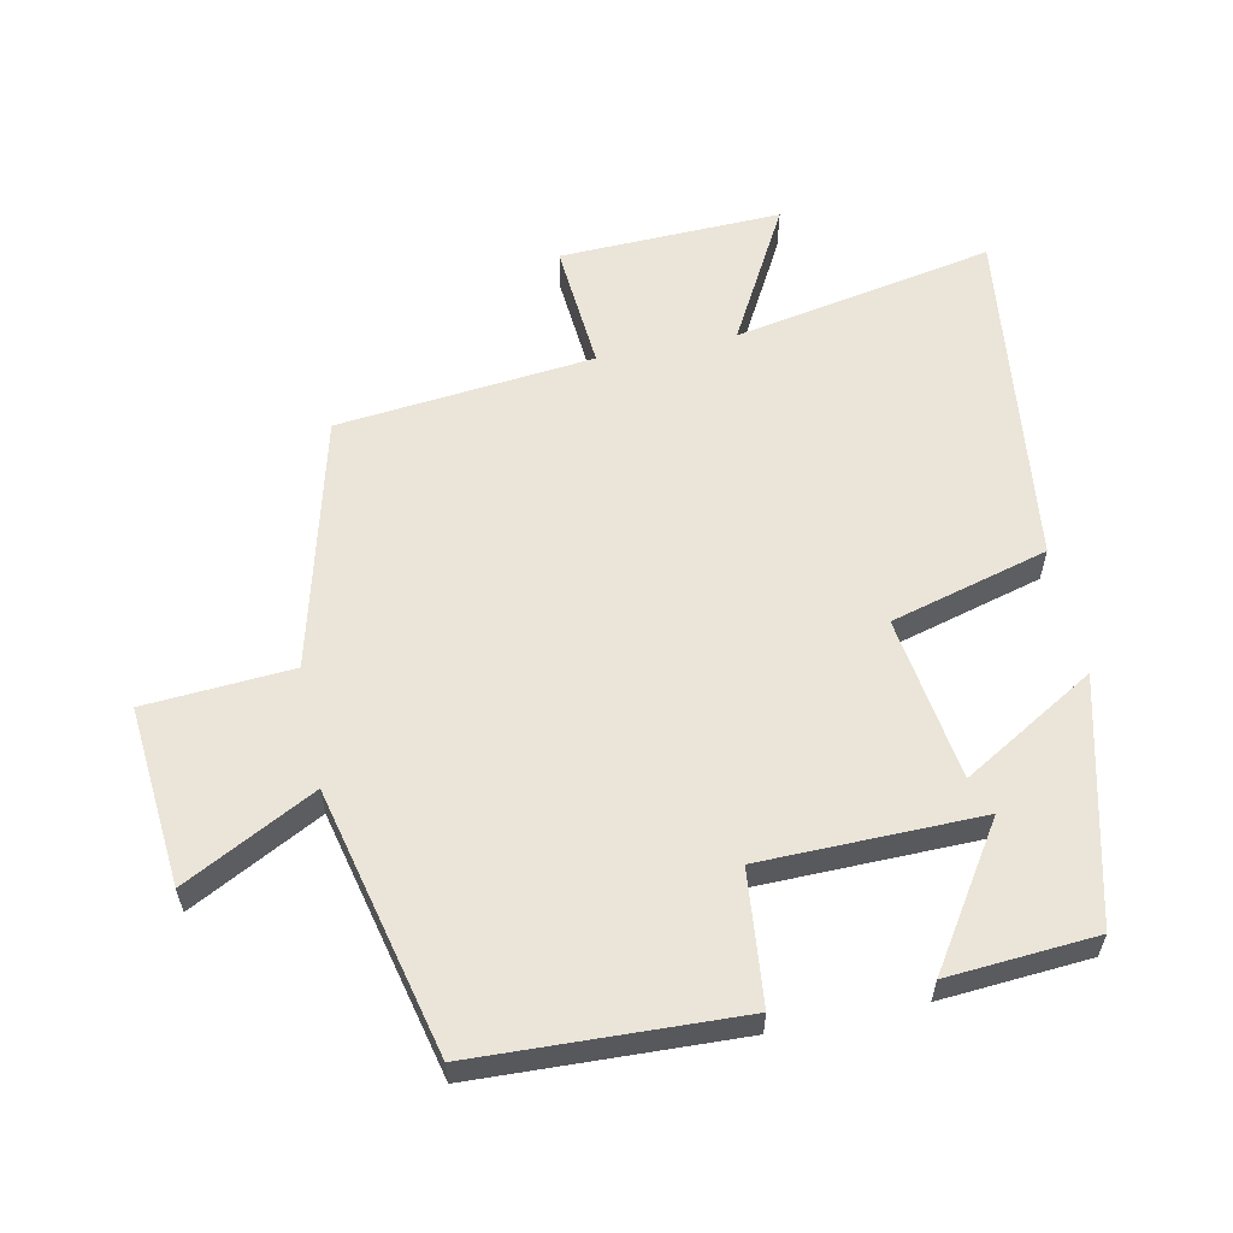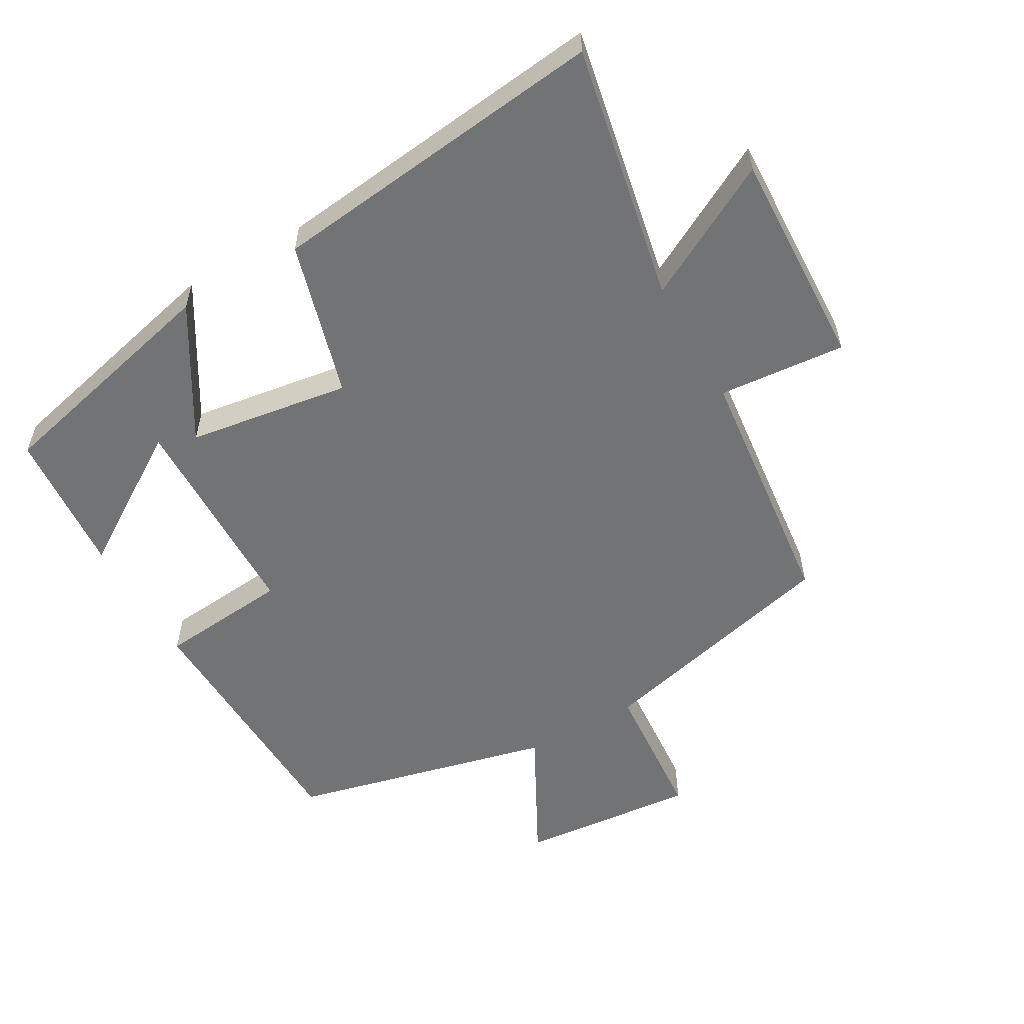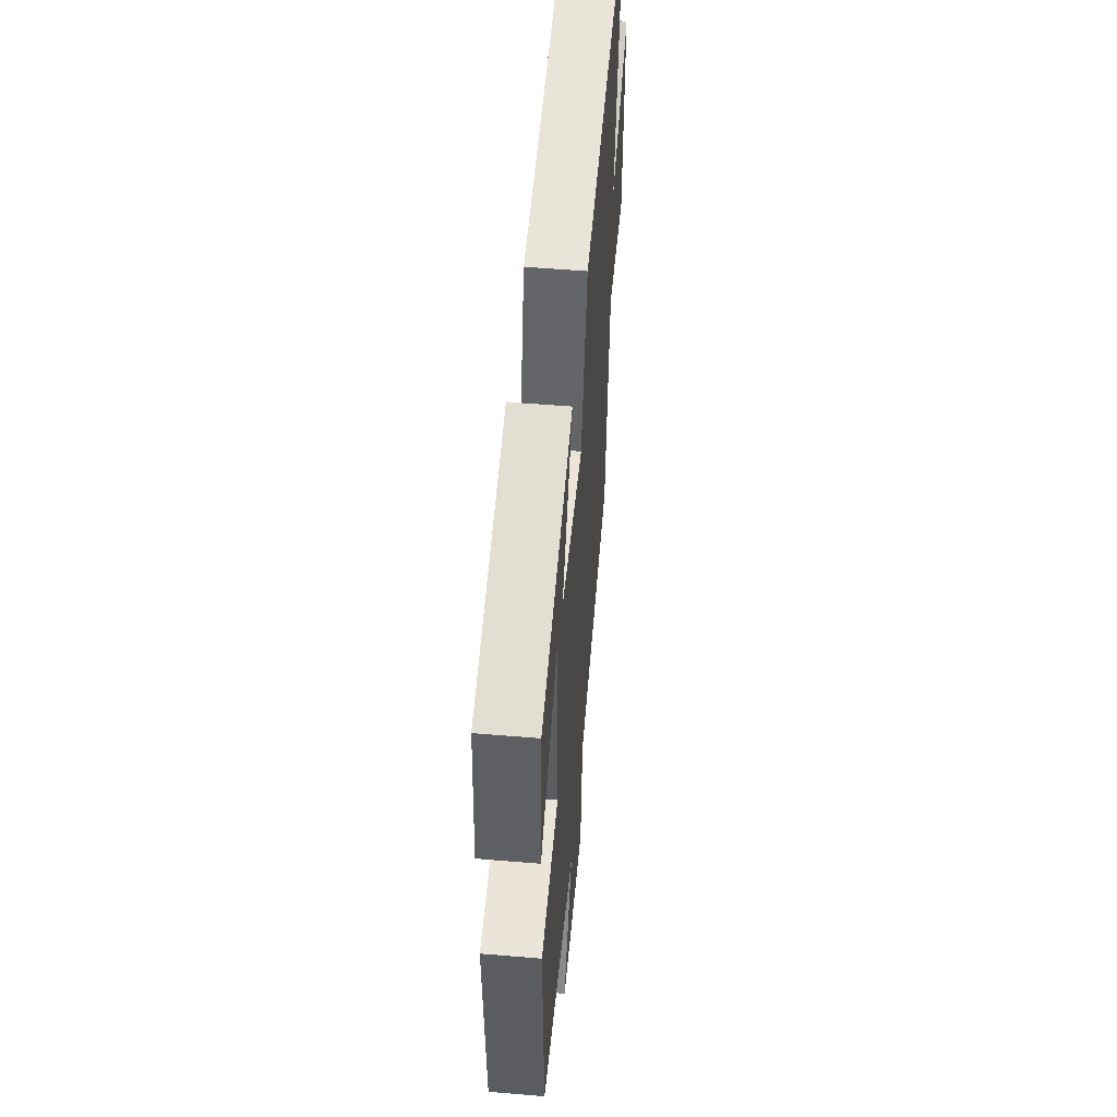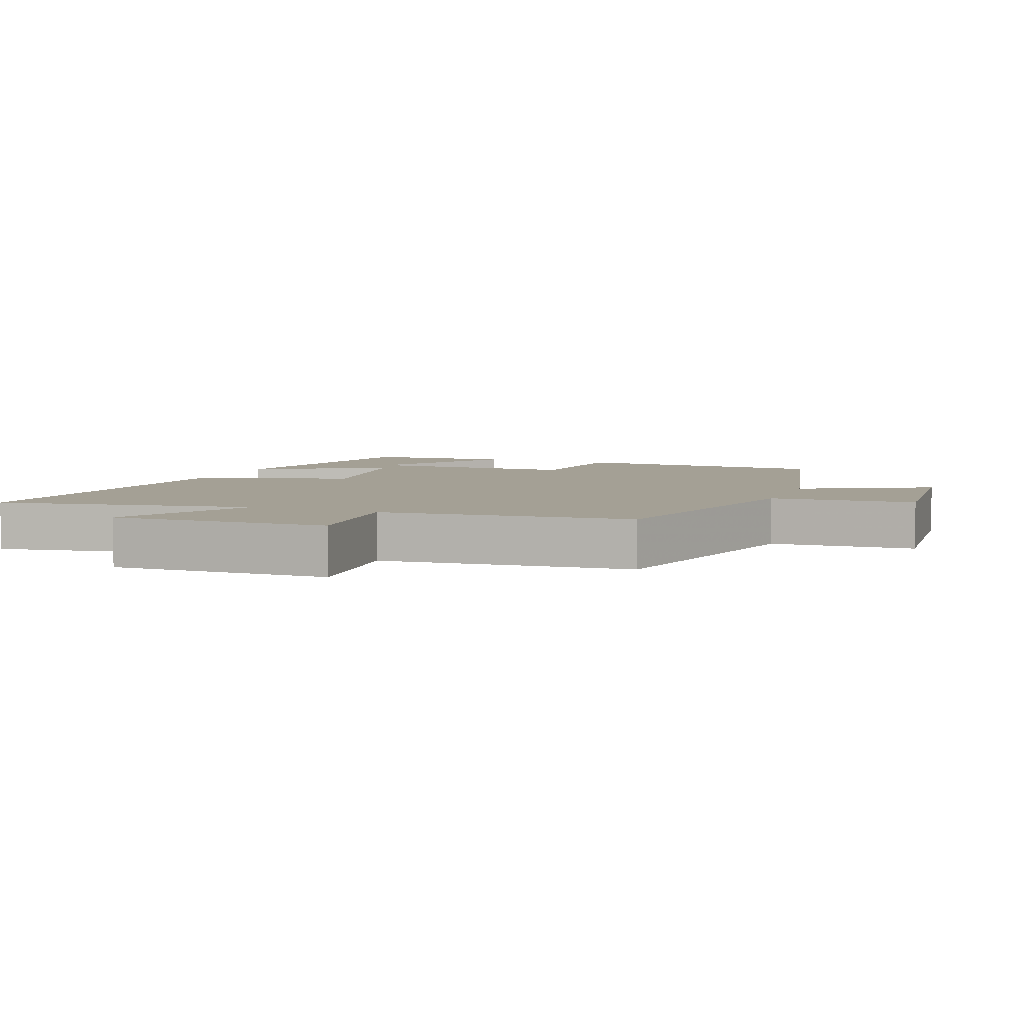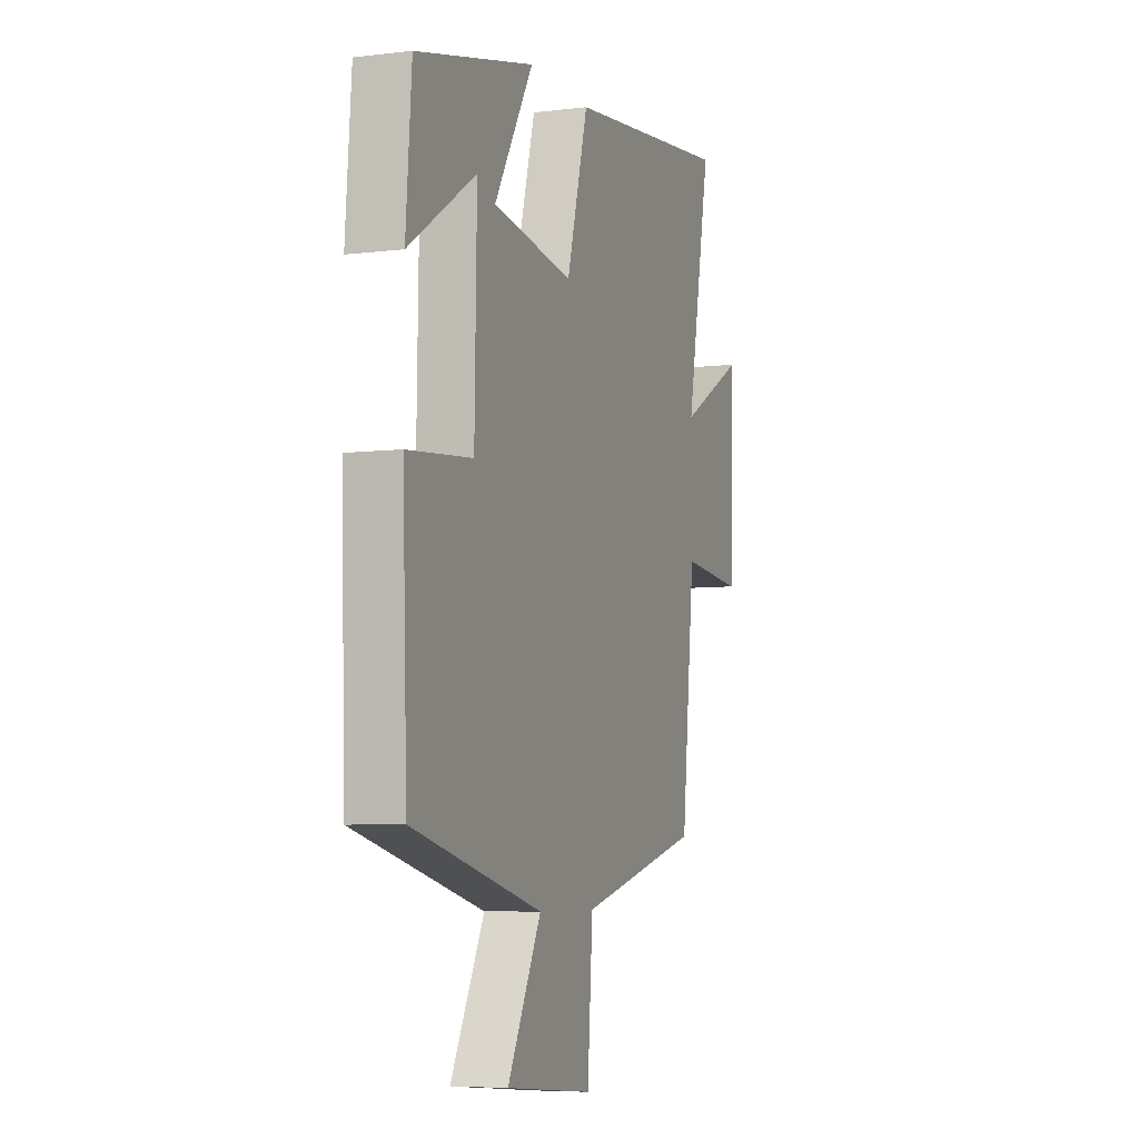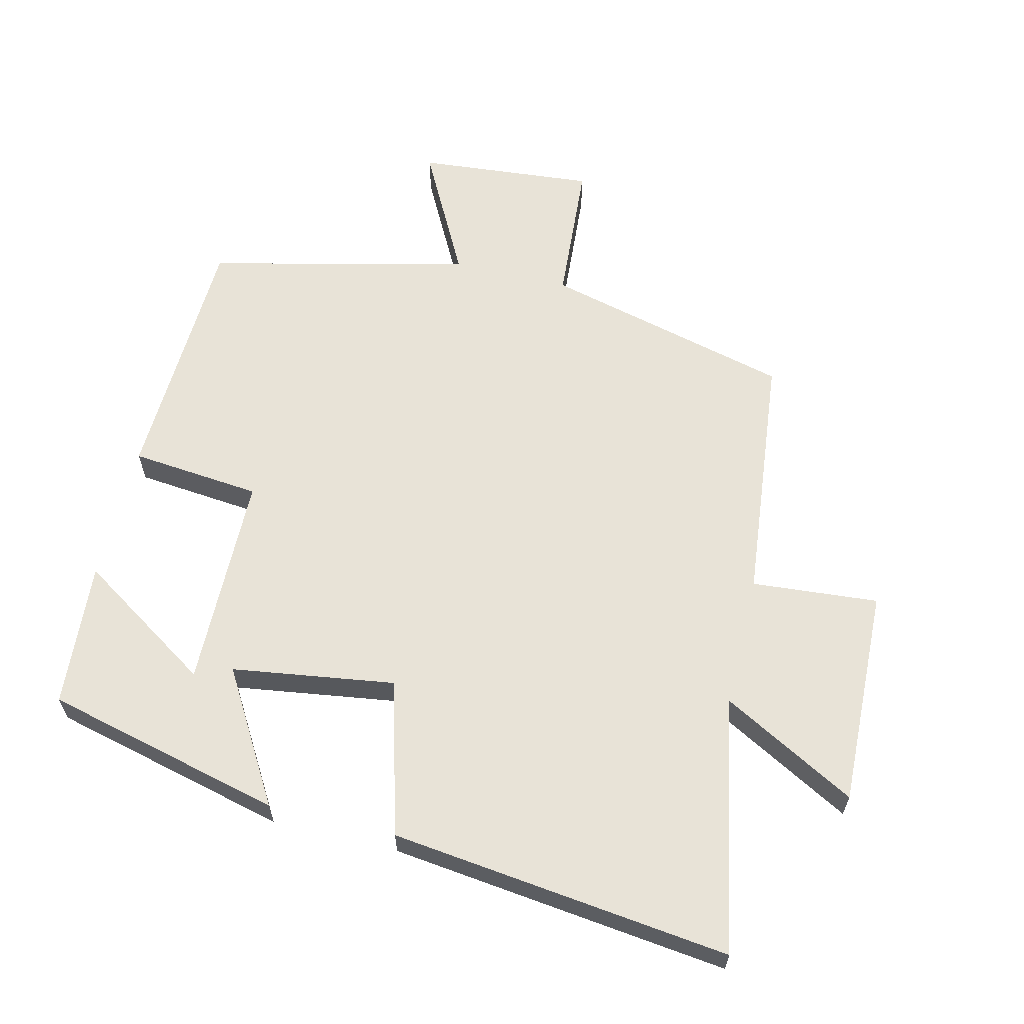
<metadata>
{"format":"obj","ext":"obj","renderer":"f3d","projection":"perspective","resolution":1024,"background":"white","views":[{"elev":58.7,"azim":-101.5,"up":"+Y"},{"elev":-55.9,"azim":29.6,"up":"+Y"},{"elev":53.6,"azim":-84.9,"up":"+Z"},{"elev":5.7,"azim":111.4,"up":"+Y"},{"elev":-6.4,"azim":-70.0,"up":"+Z"},{"elev":61.9,"azim":13.7,"up":"+Y"}]}
</metadata>
<code>
v 0.575 0.07 0.56
v 0.5 0.07 0.175
v 0.702 0.07 0.285
v 0.69 0.07 -0.043
v 0.5 0.07 -0.027
v 0.459 0.07 -0.406
v 0.086 0.07 -0.5
v 0.07 0.07 -0.718
v -0.196 0.07 -0.694
v -0.094 0.07 -0.5
v -0.486 0.07 -0.406
v -0.5 0.07 -0.018
v -0.304 0.07 0.001
v -0.298 0.07 0.325
v -0.5 0.07 0.194
v -0.483 0.07 0.413
v -0.126 0.07 0.5
v -0.243 0.07 0.303
v 0.001 0.07 0.267
v 0.066 0.07 0.5
v 0.575 0 0.56
v 0.5 0 0.175
v 0.702 0 0.285
v 0.69 0 -0.043
v 0.5 0 -0.027
v 0.459 0 -0.406
v 0.086 0 -0.5
v 0.07 0 -0.718
v -0.196 0 -0.694
v -0.094 0 -0.5
v -0.486 0 -0.406
v -0.5 0 -0.018
v -0.304 0 0.001
v -0.298 0 0.325
v -0.5 0 0.194
v -0.483 0 0.413
v -0.126 0 0.5
v -0.243 0 0.303
v 0.001 0 0.267
v 0.066 0 0.5
f 19 20 1 2
f 18 19 2
f 16 17 18
f 14 15 16
f 14 16 18
f 13 14 18
f 10 11 12 13
f 10 13 18 2
f 7 8 9 10
f 7 10 2
f 6 7 2
f 5 6 2
f 2 3 4 5
f 22 21 40 39
f 22 39 38
f 38 37 36
f 36 35 34
f 38 36 34
f 38 34 33
f 33 32 31 30
f 22 38 33 30
f 30 29 28 27
f 22 30 27
f 22 27 26
f 22 26 25
f 25 24 23 22
f 1 21 22 2
f 2 22 23 3
f 3 23 24 4
f 4 24 25 5
f 5 25 26 6
f 6 26 27 7
f 7 27 28 8
f 8 28 29 9
f 9 29 30 10
f 10 30 31 11
f 11 31 32 12
f 12 32 33 13
f 13 33 34 14
f 14 34 35 15
f 15 35 36 16
f 16 36 37 17
f 17 37 38 18
f 18 38 39 19
f 19 39 40 20
f 20 40 21 1

</code>
